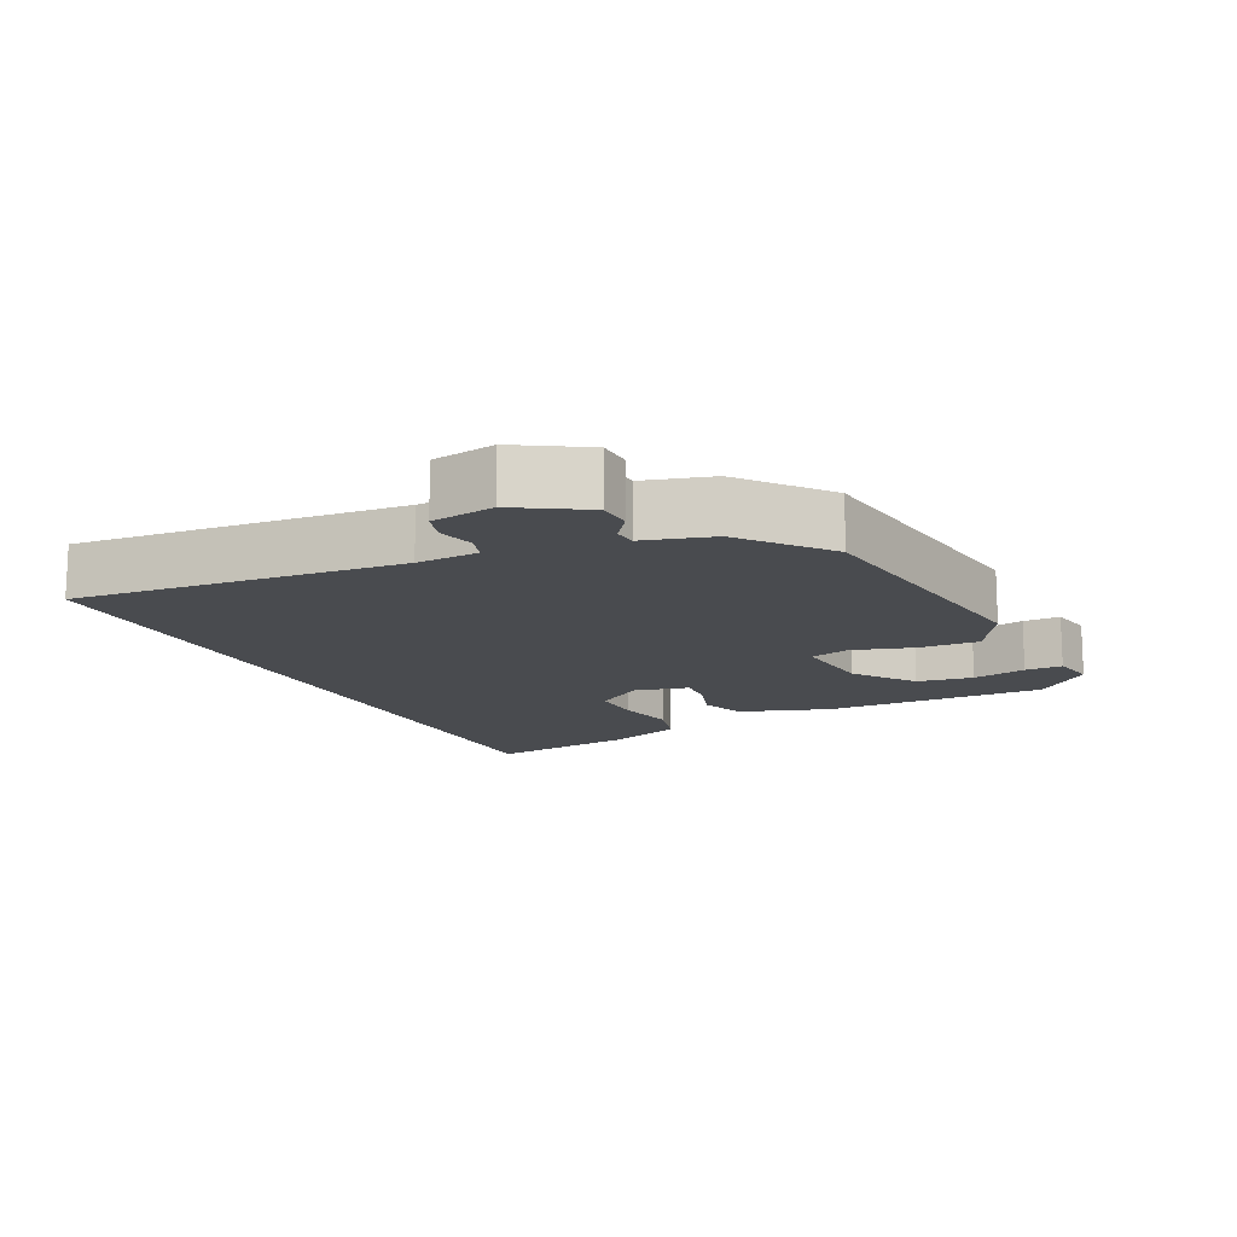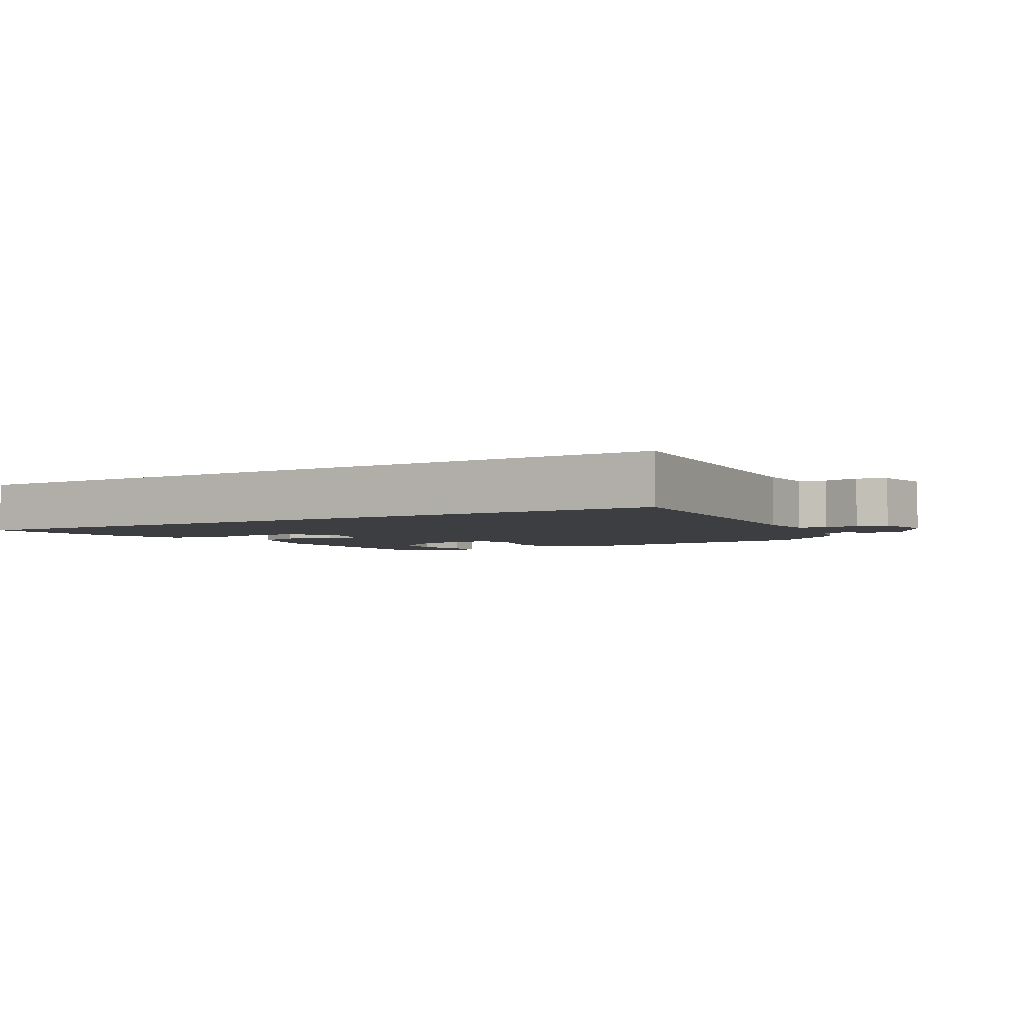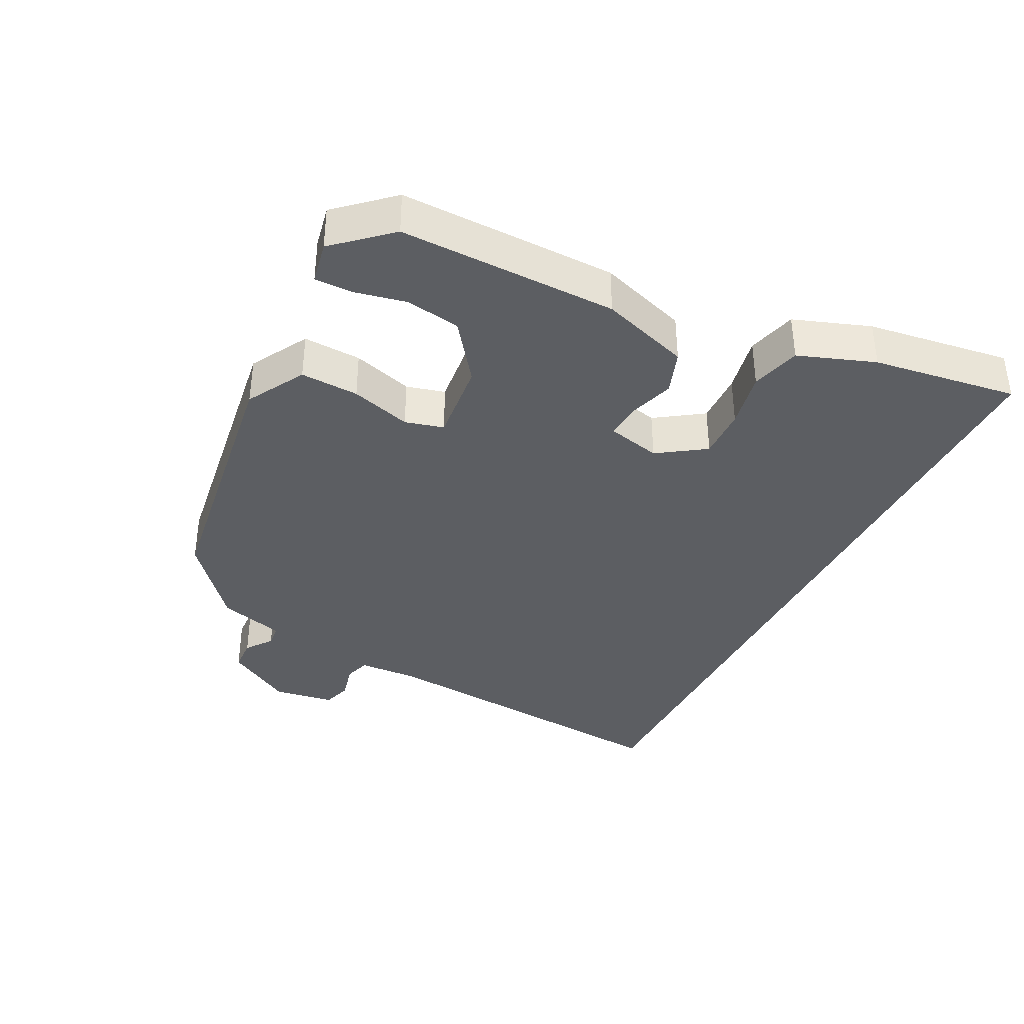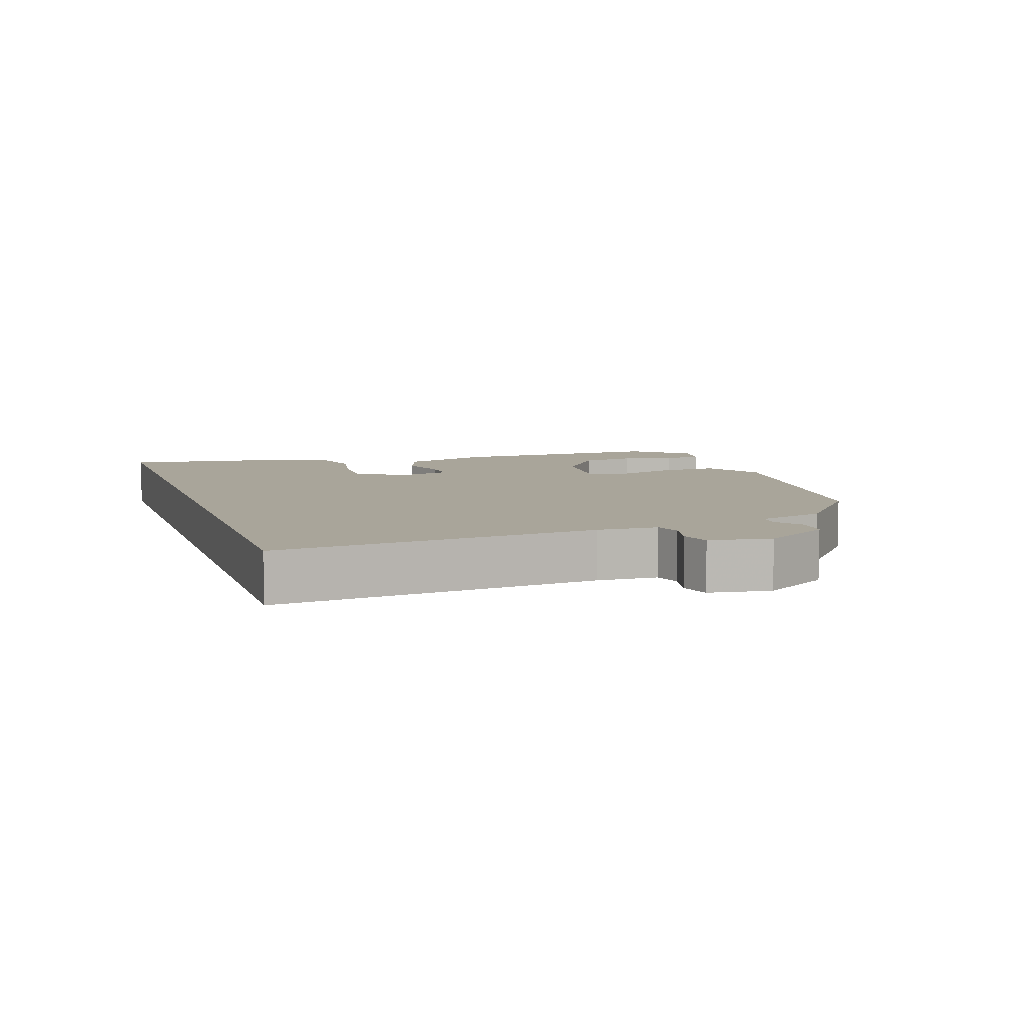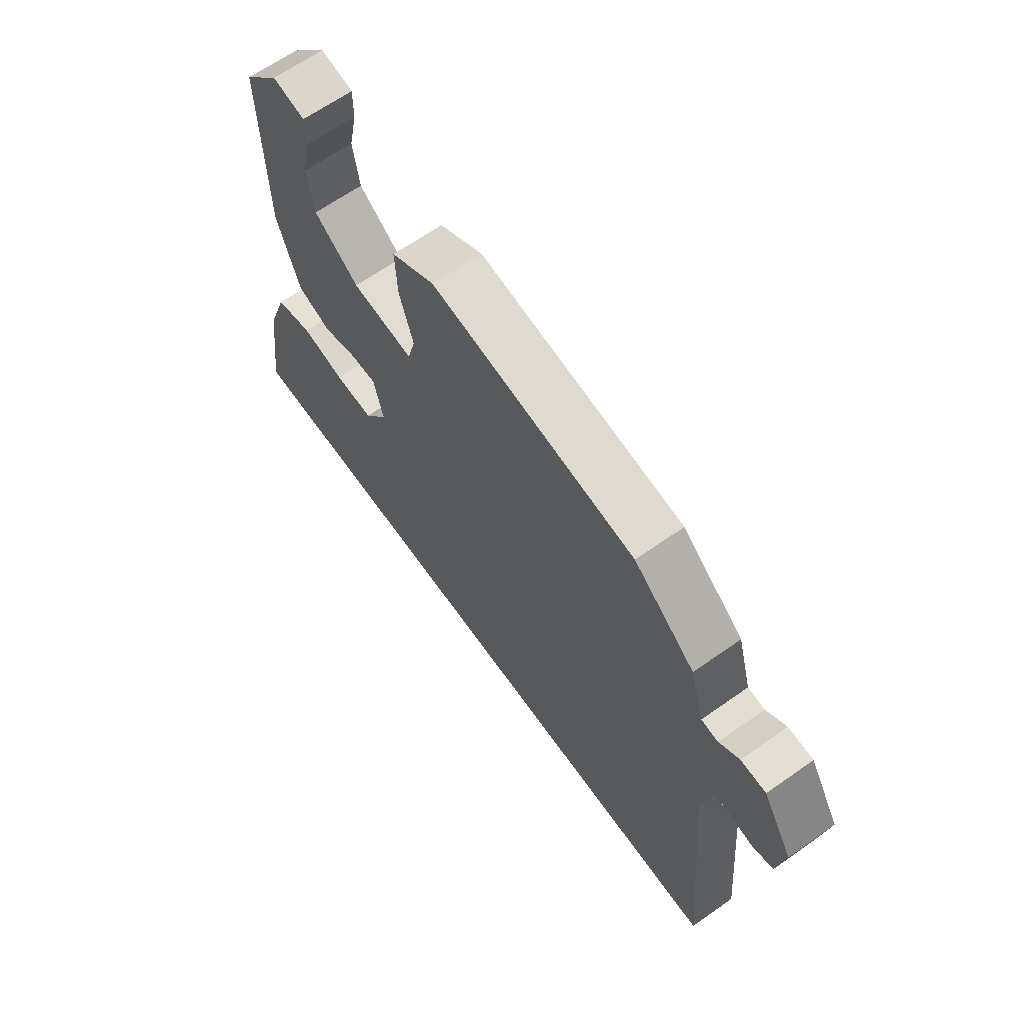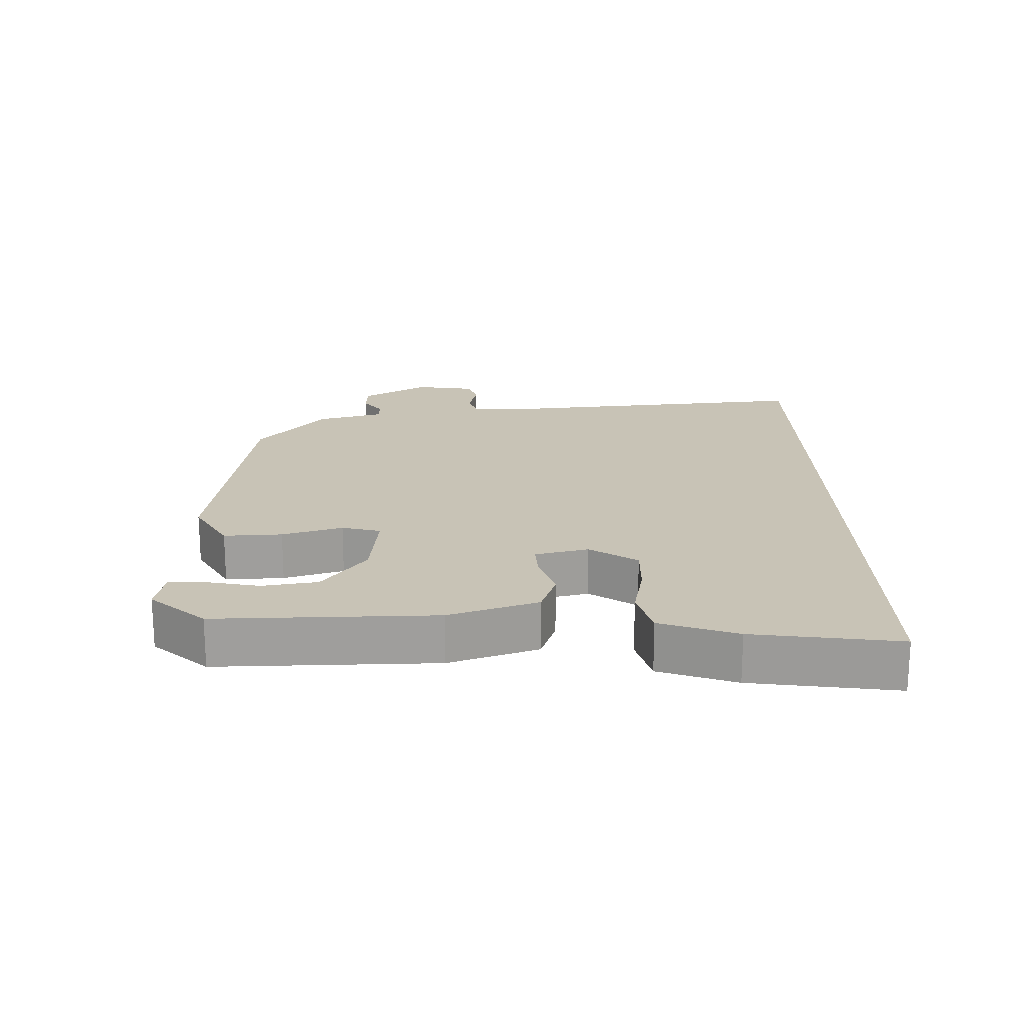
<metadata>
{"format":"obj","ext":"obj","renderer":"f3d","projection":"perspective","resolution":1024,"background":"white","views":[{"elev":-14.1,"azim":-63.9,"up":"+Y"},{"elev":-3.4,"azim":-149.0,"up":"+Y"},{"elev":-37.5,"azim":63.5,"up":"+Y"},{"elev":7.5,"azim":-108.6,"up":"+Y"},{"elev":65.3,"azim":-125.3,"up":"+Z"},{"elev":19.4,"azim":88.7,"up":"+Y"}]}
</metadata>
<code>
v -0.556 0.07 -0.5
v -0.512 0.07 -0.03
v -0.516 0.07 0.059
v -0.554 0.07 0.071
v -0.607 0.07 0.058
v -0.65 0.07 0.071
v -0.664 0.07 0.162
v -0.605 0.07 0.26
v -0.556 0.07 0.262
v -0.517 0.07 0.233
v -0.484 0.07 0.236
v -0.456 0.07 0.334
v -0.336 0.07 0.433
v 0.065 0.07 0.488
v 0.15 0.07 0.439
v 0.146 0.07 0.353
v 0.119 0.07 0.264
v 0.134 0.07 0.207
v 0.255 0.07 0.219
v 0.342 0.07 0.283
v 0.355 0.07 0.364
v 0.339 0.07 0.442
v 0.339 0.07 0.496
v 0.402 0.07 0.508
v 0.473 0.07 0.428
v 0.468 0.07 0.106
v 0.424 0.07 -0.025
v 0.359 0.07 -0.048
v 0.291 0.07 -0.026
v 0.239 0.07 -0.023
v 0.22 0.07 -0.102
v 0.267 0.07 -0.172
v 0.343 0.07 -0.17
v 0.428 0.07 -0.153
v 0.501 0.07 -0.173
v 0.541 0.07 -0.286
v 0.571 0.07 -0.5
v -0.556 0 -0.5
v -0.512 0 -0.03
v -0.516 0 0.059
v -0.554 0 0.071
v -0.607 0 0.058
v -0.65 0 0.071
v -0.664 0 0.162
v -0.605 0 0.26
v -0.556 0 0.262
v -0.517 0 0.233
v -0.484 0 0.236
v -0.456 0 0.334
v -0.336 0 0.433
v 0.065 0 0.488
v 0.15 0 0.439
v 0.146 0 0.353
v 0.119 0 0.264
v 0.134 0 0.207
v 0.255 0 0.219
v 0.342 0 0.283
v 0.355 0 0.364
v 0.339 0 0.442
v 0.339 0 0.496
v 0.402 0 0.508
v 0.473 0 0.428
v 0.468 0 0.106
v 0.424 0 -0.025
v 0.359 0 -0.048
v 0.291 0 -0.026
v 0.239 0 -0.023
v 0.22 0 -0.102
v 0.267 0 -0.172
v 0.343 0 -0.17
v 0.428 0 -0.153
v 0.501 0 -0.173
v 0.541 0 -0.286
v 0.571 0 -0.5
f 36 37 1 2
f 33 34 35 36
f 32 33 36
f 32 36 2 3
f 31 32 3 4
f 30 31 4
f 29 30 4
f 26 27 28 29
f 26 29 4
f 21 22 23 24
f 20 21 24 25
f 14 15 16 17
f 12 13 14 17
f 11 12 17 18
f 10 11 18
f 7 8 9 10
f 7 10 18
f 4 5 6 7
f 4 7 18
f 26 4 18 19
f 20 25 26
f 19 20 26
f 39 38 74 73
f 73 72 71 70
f 73 70 69
f 40 39 73 69
f 41 40 69 68
f 41 68 67
f 41 67 66
f 66 65 64 63
f 41 66 63
f 61 60 59 58
f 62 61 58 57
f 54 53 52 51
f 54 51 50 49
f 55 54 49 48
f 55 48 47
f 47 46 45 44
f 55 47 44
f 44 43 42 41
f 55 44 41
f 56 55 41 63
f 63 62 57
f 63 57 56
f 1 38 39 2
f 2 39 40 3
f 3 40 41 4
f 4 41 42 5
f 5 42 43 6
f 6 43 44 7
f 7 44 45 8
f 8 45 46 9
f 9 46 47 10
f 10 47 48 11
f 11 48 49 12
f 12 49 50 13
f 13 50 51 14
f 14 51 52 15
f 15 52 53 16
f 16 53 54 17
f 17 54 55 18
f 18 55 56 19
f 19 56 57 20
f 20 57 58 21
f 21 58 59 22
f 22 59 60 23
f 23 60 61 24
f 24 61 62 25
f 25 62 63 26
f 26 63 64 27
f 27 64 65 28
f 28 65 66 29
f 29 66 67 30
f 30 67 68 31
f 31 68 69 32
f 32 69 70 33
f 33 70 71 34
f 34 71 72 35
f 35 72 73 36
f 36 73 74 37
f 37 74 38 1

</code>
